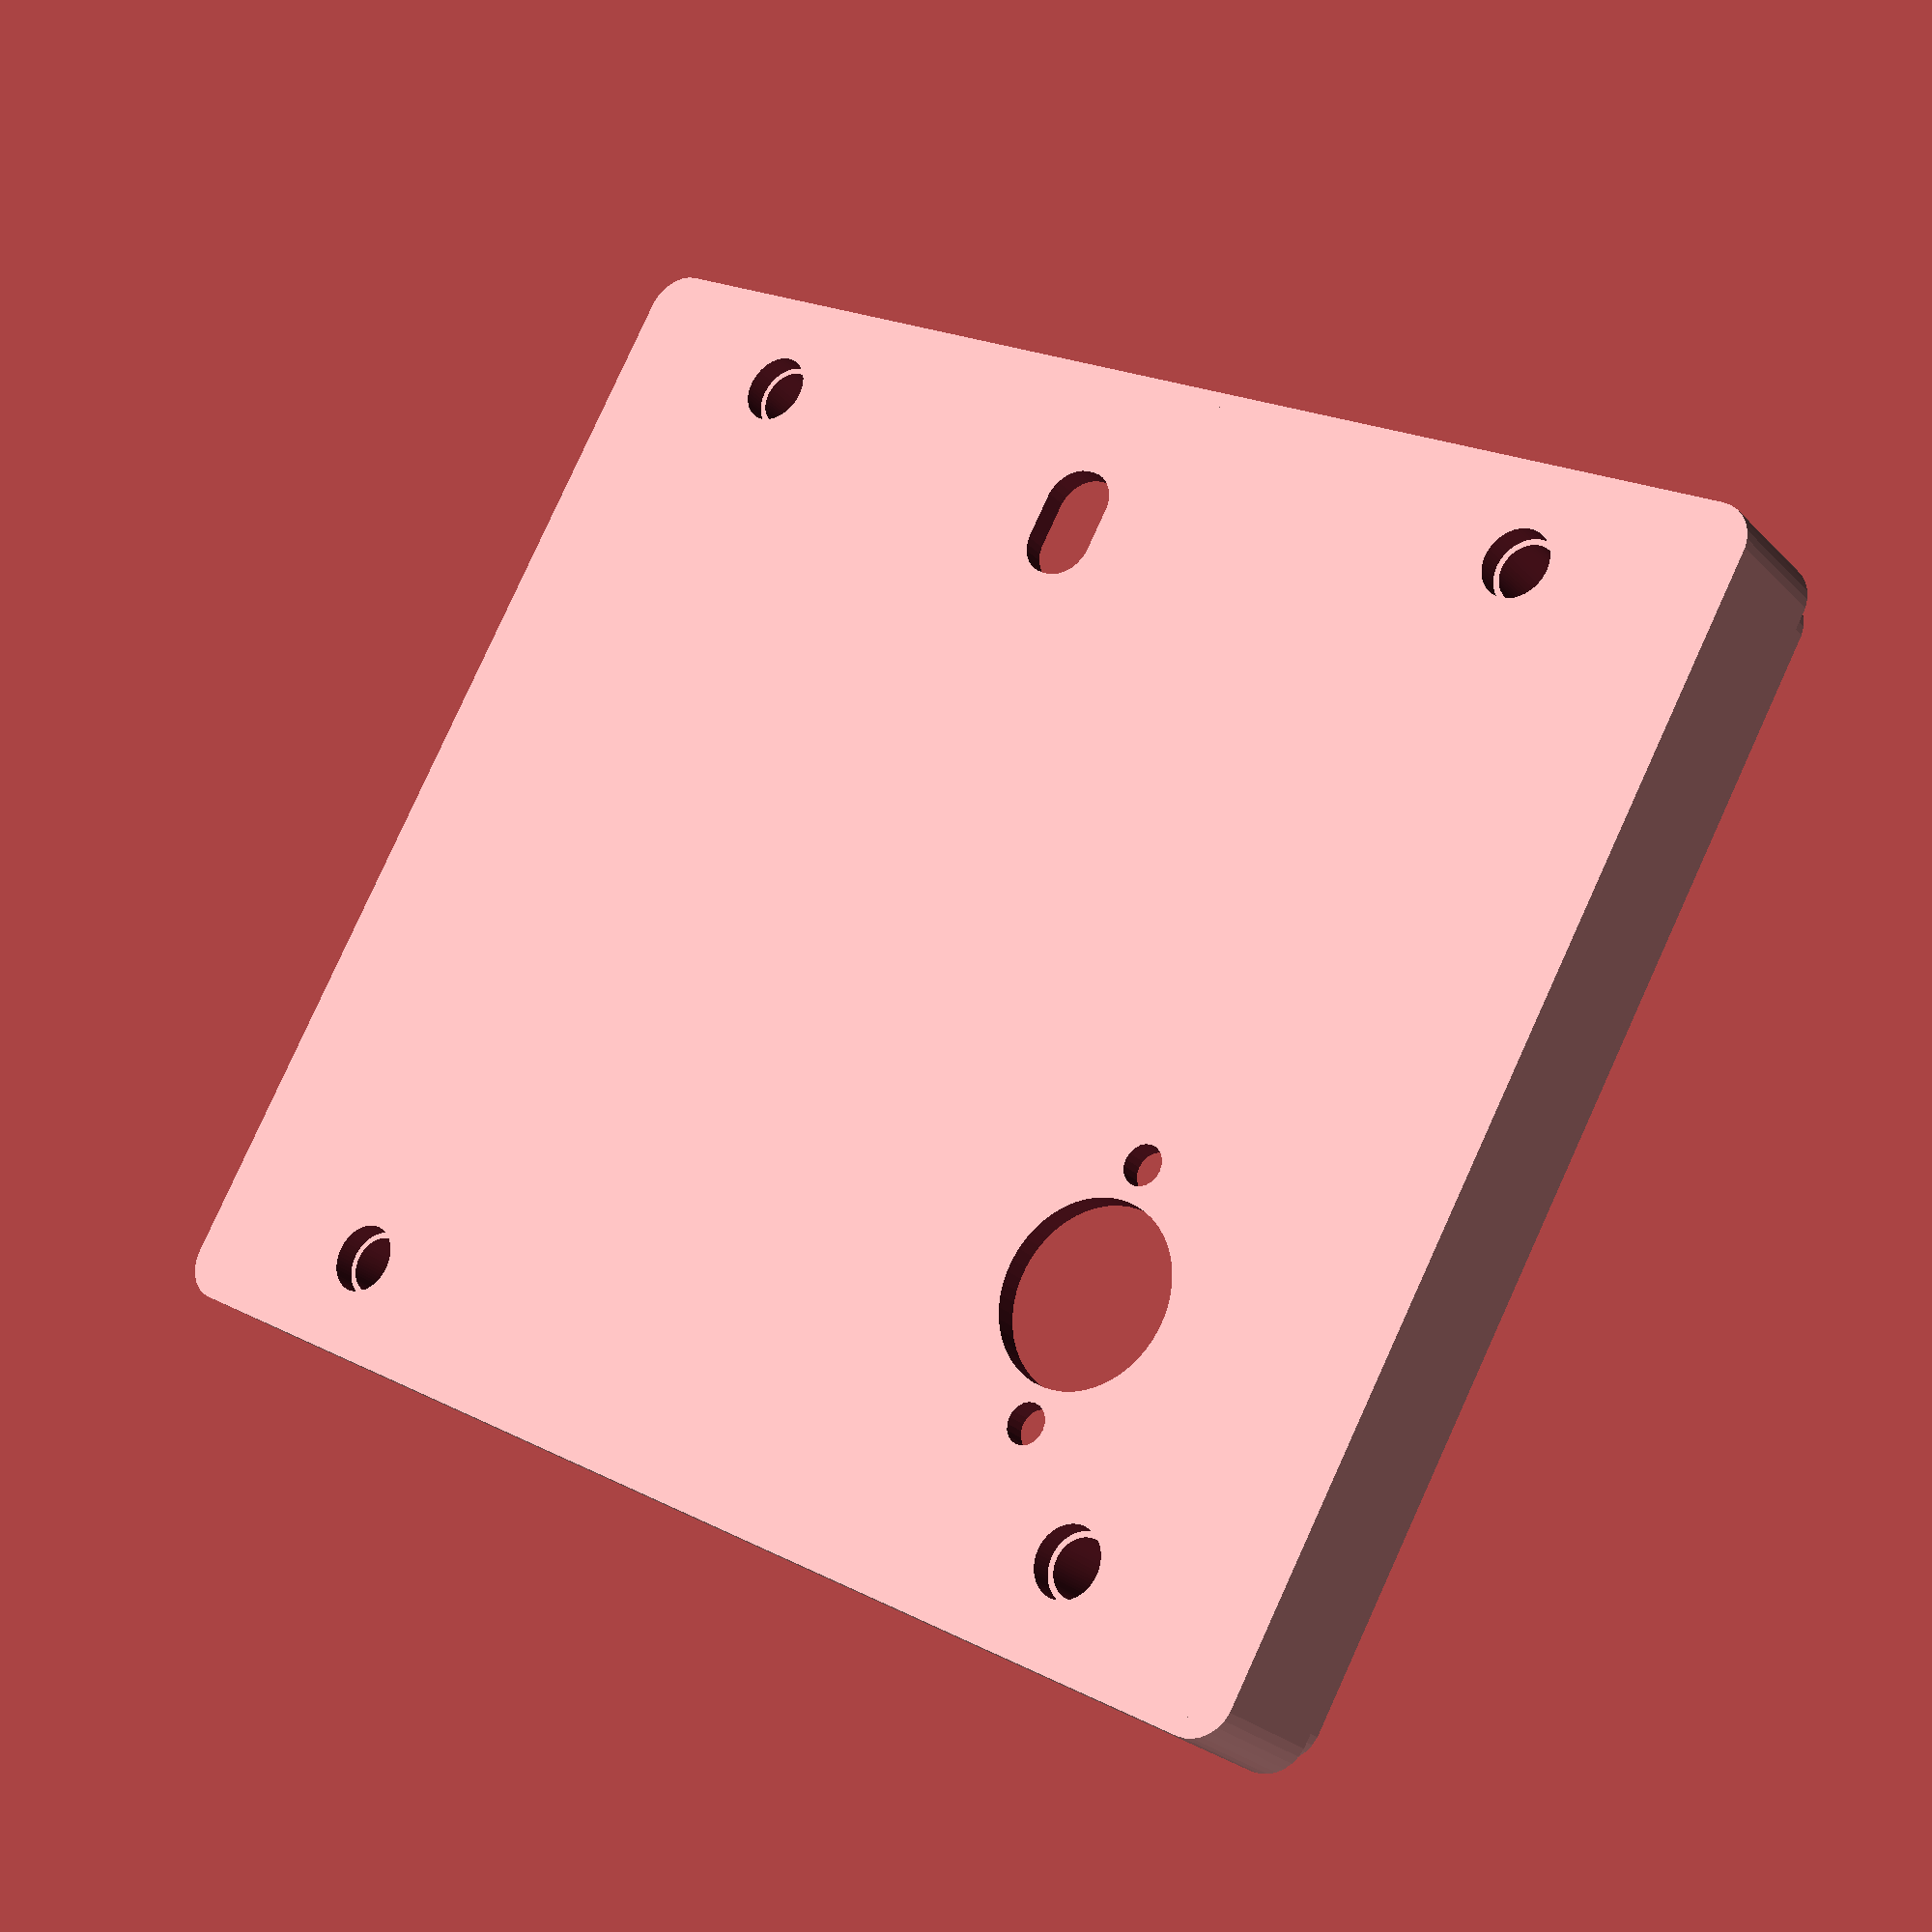
<openscad>
X = 102;
Y = 120;
Z = 11;

side_h = 3;

hole_x = 95;
hole_z = 5;

corner_dia = 7;
t = 2;
eps = 0.01;

stand_d1 = 5;
stand_h1 = 4.5;

stand_d2 = 9; // make sure it's > screw_hole_d
stand_h2 = 15;

stand_x_off = 4; // from the edge
stand_y_off = 14.5; // from the edge

stand_hole_d = 3.5;
screw_hole_d = 6;

holder_h = 10;
holder_w = 7.5;
holder_t = 5;
holder_x_off = t; // from the edge
holder_y_off = 5.5; // from the edge

din_offset = 28;
switch_hole_x_offset = 14;
switch_hole_y_offset = 63;

module din(height) {
    union() {
        cylinder(h = height, d = 15.8, $fn = 50, center = true);
        translate([-11, 0, 0])
            cylinder(h = height, d = 3.5, $fn = 20, center = true);
        translate([11, 0, 0])
            cylinder(h = height, d = 3.5, $fn = 20, center = true);
    }
}

module switch_hole(height) {
    rounded_cube(9.5, 6.5, height, 6);
}

module rounded_cube(width, height, t, dia) {
    translate([-width/2, -height/2, -t/2])
        linear_extrude(height = t)
            hull() {
                translate([dia/2, dia/2, 0])
                    circle(d = dia, $fn = 30);
                translate([dia/2, height - dia/2, 0 ])
                    circle(d = dia, $fn = 30);
                translate([width - dia/2, height - dia/2, 0])
                    circle(d = dia, $fn = 30);
                translate([width - dia/2, dia/2, 0])
                    circle(d = dia, $fn = 30);
            }
}

module screw_holder(height) {
    difference() {
        cube([holder_w, holder_t, height], center = true);
        translate([0, (holder_t-1)/2, 0])
            cube([3, 1+eps, height+eps], center = true);
        
        translate([0, 0, height/2]) rotate([90, 0, 0])
            cylinder(h = holder_t+eps, d = 3, center = true, $fn = 30);
        
        translate([0, 1/2, height/2]) rotate([90, 0, 0])
            cylinder(h = 2+eps, d = 6, center = true, $fn = 30);
    }
}

module stand() {
    difference() {
        translate([0, 0, (-stand_h1+stand_h2)/2])
            cylinder(h = stand_h2, d = stand_d2, center = true, $fn = 60);        
        cylinder(h = stand_h2*10, d = stand_d1, center = true, $fn = 60);
    }
}

module hole_under_stand() {
    cylinder(h = t*10, d = screw_hole_d, center = true, $fn = 60);
}

union() {
    difference() {
        union() {
            rounded_cube(X, Y, Z, corner_dia);
        
            translate([0,0,side_h/2])
                rounded_cube(X-1.25*t, Y-1.25*t, Z+side_h, corner_dia);
        }
        
        translate([0,0, side_h/2+t/2])
            rounded_cube(X-t*2, Y-t*2, Z+side_h-t+eps, corner_dia);
        
        translate([0, -(Y-t)/2, (Z-hole_z)/2+side_h])
            cube([hole_x, t*2, hole_z+eps], center = true);
        
        translate([(X - stand_d2)/2 - stand_x_off, (Y - stand_d2)/2 - stand_y_off, 0])
            hole_under_stand();
        translate([(-X + stand_d2)/2 + stand_x_off, (Y - stand_d2)/2 - stand_y_off, 0])
            hole_under_stand();
        translate([(X - stand_d2)/2 - stand_x_off, (-Y + stand_d2)/2 + stand_y_off, 0])
            hole_under_stand();
        translate([(-X + stand_d2)/2 + stand_x_off, (-Y + stand_d2)/2 + stand_y_off, 0])
            hole_under_stand();
        
        translate([-X/2+din_offset, Y/2-din_offset, 0])
            din(100);
        translate([X/2-switch_hole_x_offset, Y/2-switch_hole_y_offset, 0])
            switch_hole(100);
    }
    
    translate([(X-holder_w)/2 - holder_x_off, (-Y+holder_t)/2+holder_y_off, (-Z+holder_h)/2+t-eps])
        screw_holder(holder_h);
    
    translate([(-X+holder_w)/2 + holder_x_off, (-Y+holder_t)/2+holder_y_off, (-Z+holder_h)/2+t-eps])
        screw_holder(holder_h);
    
    translate([(X - stand_d2)/2 - stand_x_off, (Y - stand_d2)/2 - stand_y_off, (-Z+stand_h1)/2+t-eps]) stand();
    translate([(-X + stand_d2)/2 + stand_x_off, (Y - stand_d2)/2 - stand_y_off, (-Z+stand_h1)/2+t-eps]) stand();
    translate([(X - stand_d2)/2 - stand_x_off, (-Y + stand_d2)/2 + stand_y_off, (-Z+stand_h1)/2+t-eps]) stand();
    translate([(-X + stand_d2)/2 + stand_x_off, (-Y + stand_d2)/2 + stand_y_off, (-Z+stand_h1)/2+t-eps]) stand();

}
</openscad>
<views>
elev=25.5 azim=240.4 roll=213.0 proj=p view=wireframe
</views>
